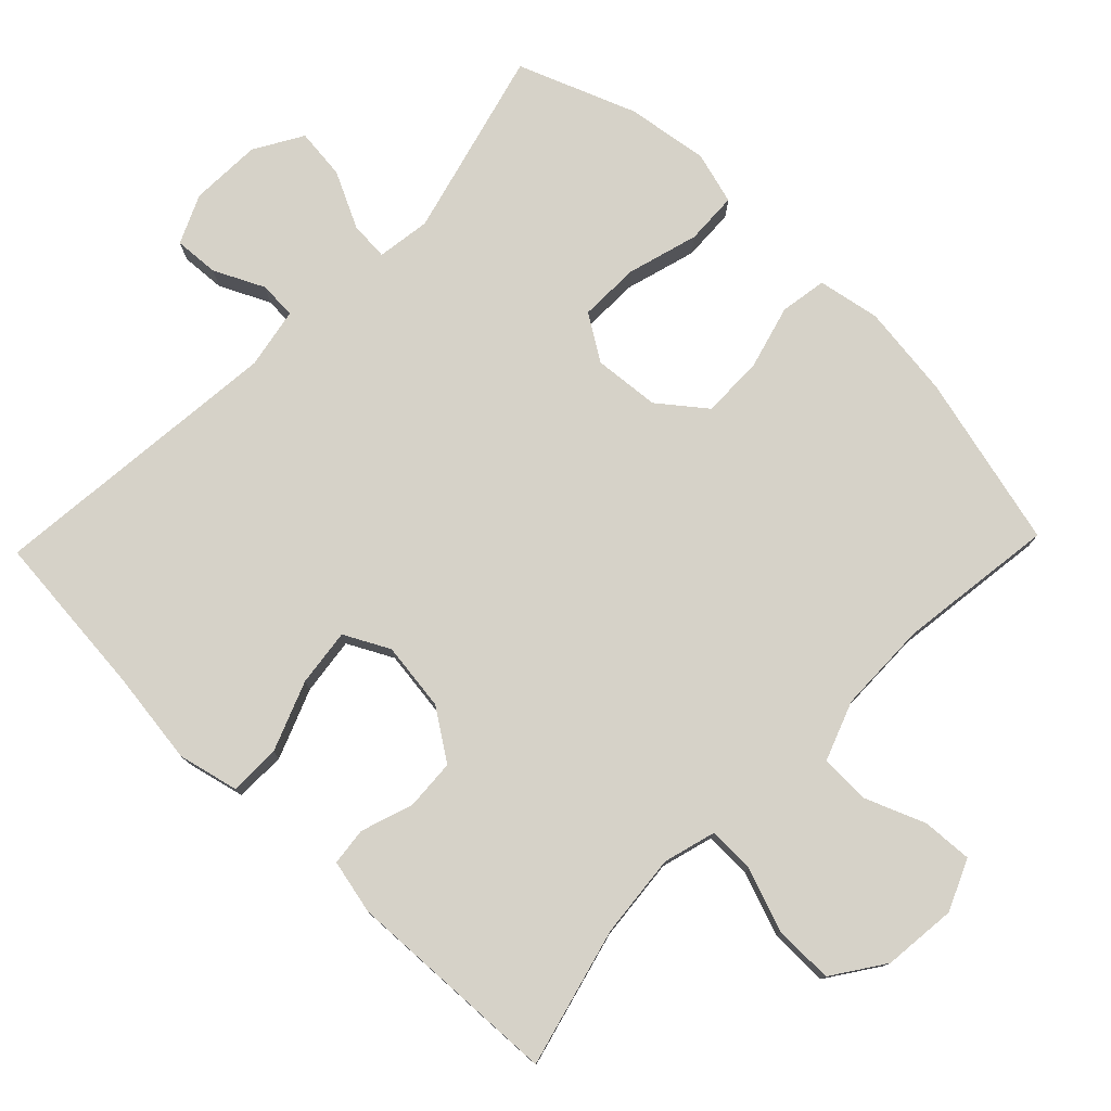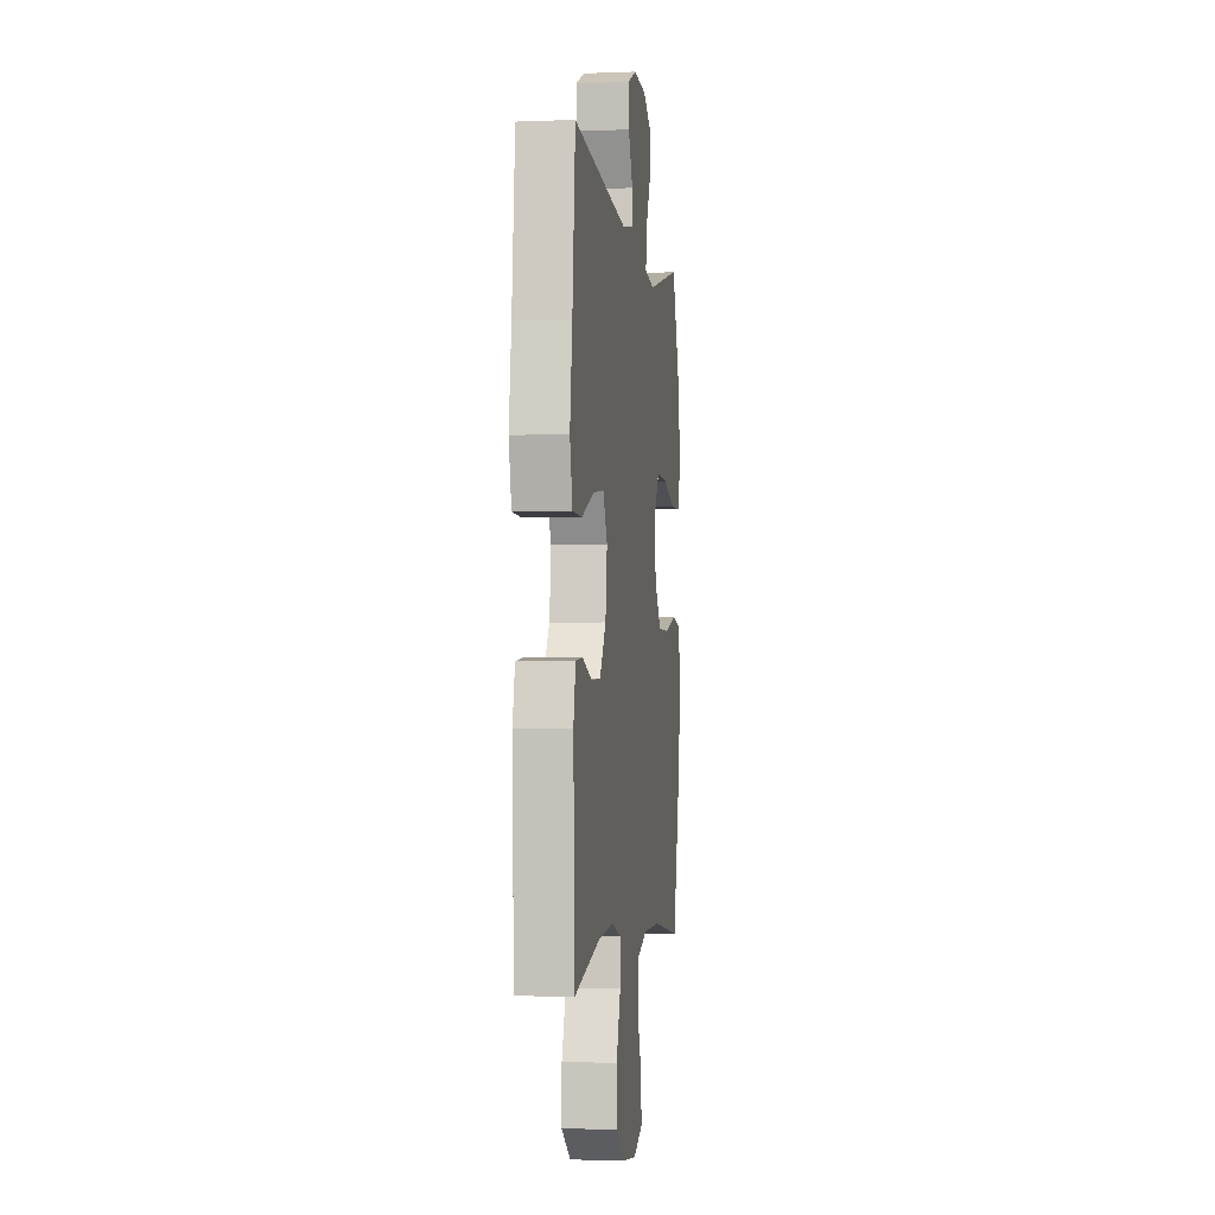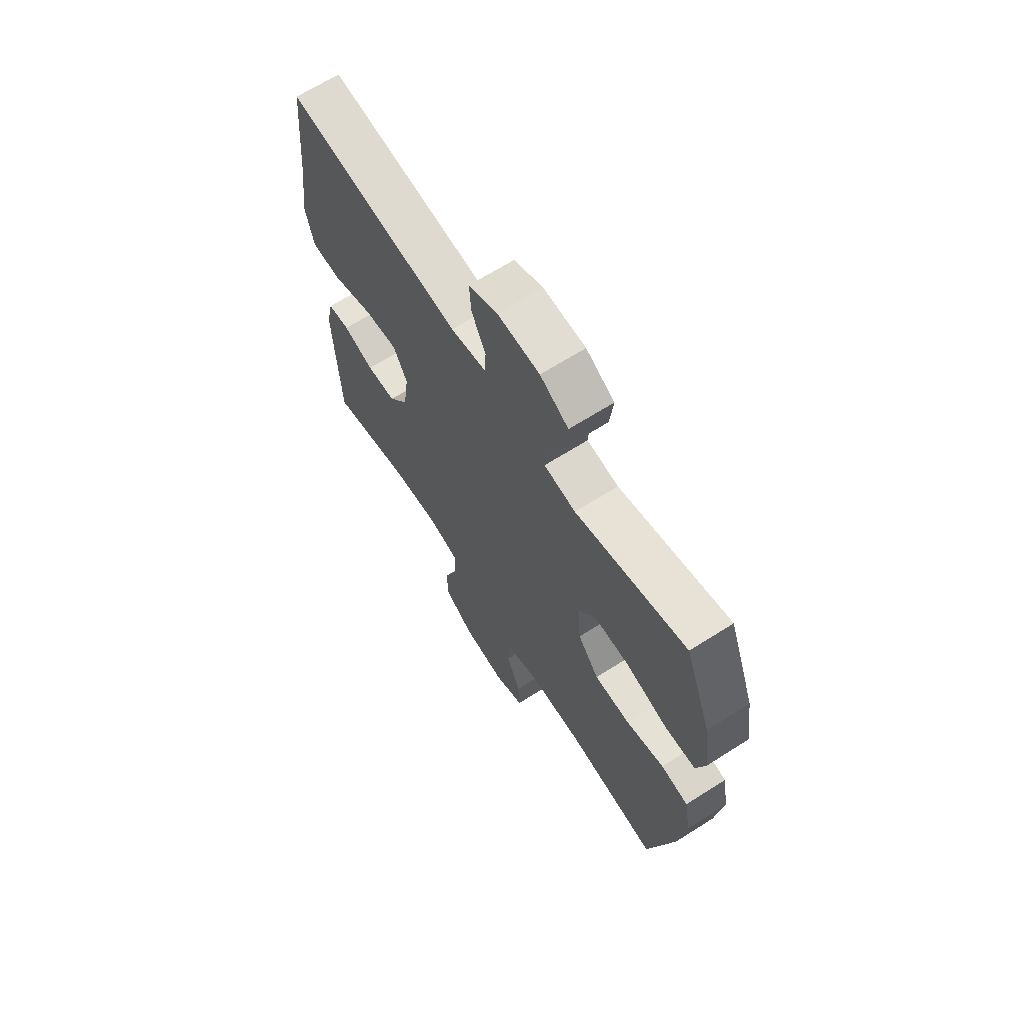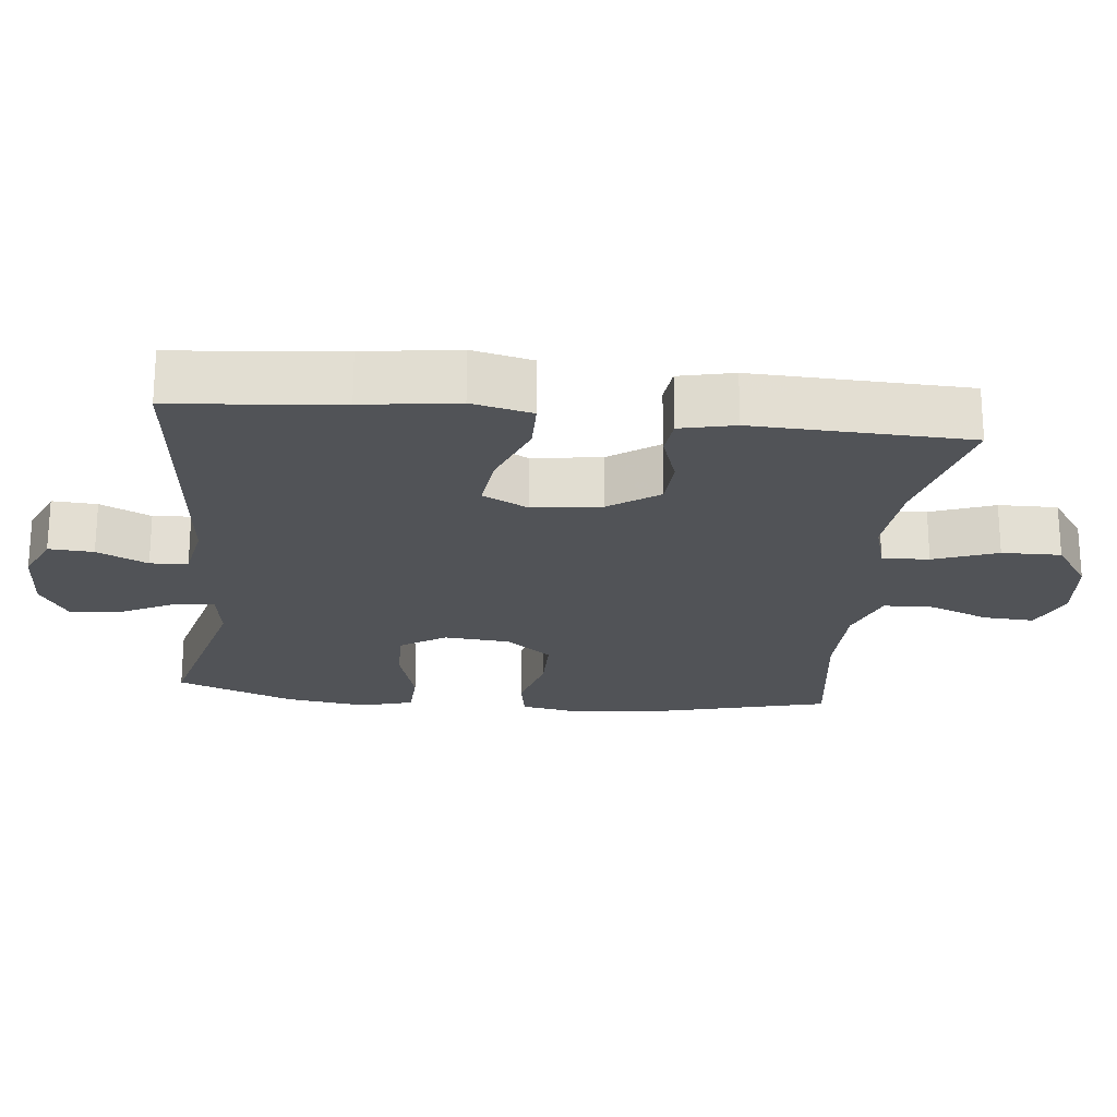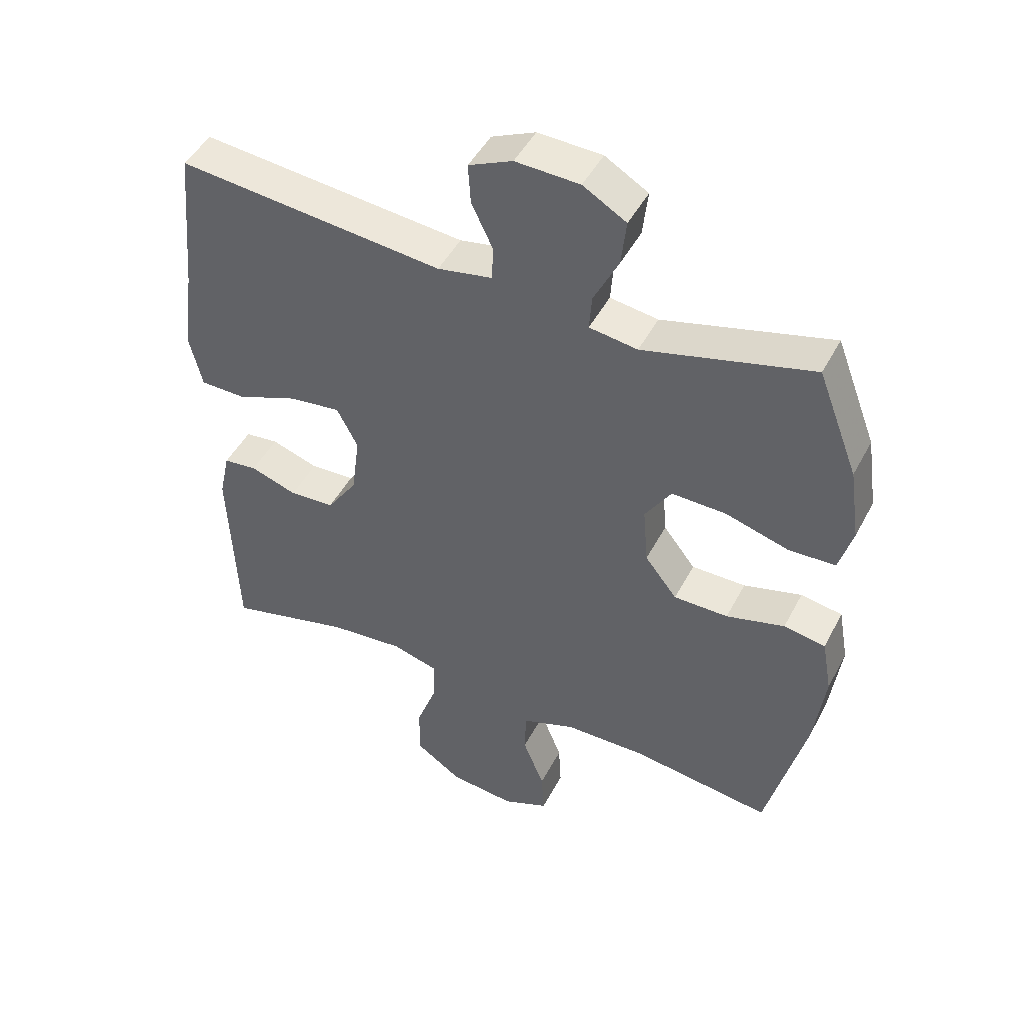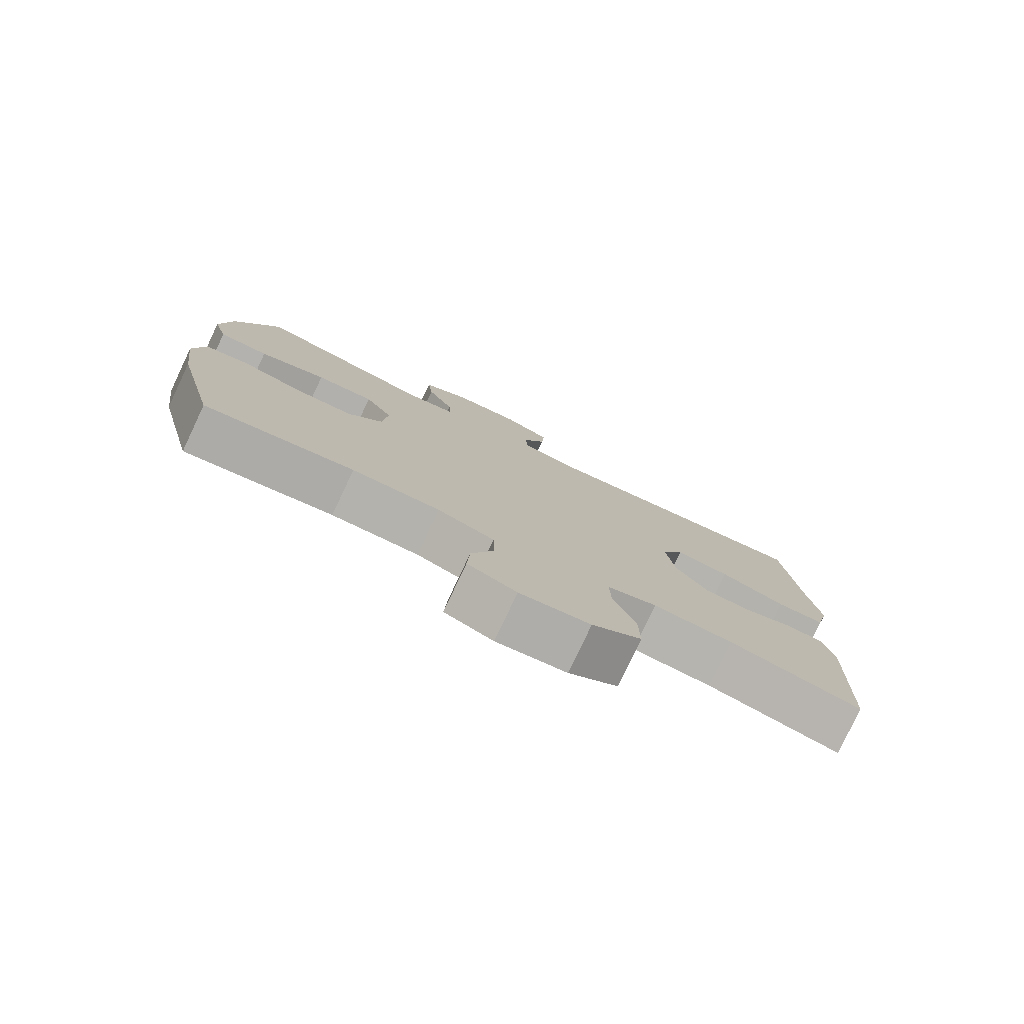
<metadata>
{"format":"obj","ext":"obj","renderer":"f3d","projection":"perspective","resolution":1024,"background":"white","views":[{"elev":77.7,"azim":134.0,"up":"+Y"},{"elev":-2.9,"azim":97.9,"up":"+Z"},{"elev":66.8,"azim":-122.5,"up":"+Z"},{"elev":-22.0,"azim":84.1,"up":"+Y"},{"elev":46.8,"azim":-153.4,"up":"+Z"},{"elev":-79.2,"azim":-25.3,"up":"+Z"}]}
</metadata>
<code>
v 0.5 0.07 0.5
v 0.522 0.07 0.266
v 0.54 0.07 0.133
v 0.52 0.07 0.048
v 0.448 0.07 0.047
v 0.35 0.07 0.085
v 0.269 0.07 0.095
v 0.236 0.07 0.031
v 0.249 0.07 -0.066
v 0.297 0.07 -0.136
v 0.368 0.07 -0.14
v 0.442 0.07 -0.115
v 0.495 0.07 -0.121
v 0.512 0.07 -0.198
v 0.5 0.07 -0.5
v 0.304 0.07 -0.45
v 0.186 0.07 -0.439
v 0.112 0.07 -0.46
v 0.114 0.07 -0.526
v 0.147 0.07 -0.616
v 0.148 0.07 -0.699
v 0.075 0.07 -0.749
v -0.029 0.07 -0.76
v -0.101 0.07 -0.729
v -0.097 0.07 -0.658
v -0.063 0.07 -0.573
v -0.065 0.07 -0.503
v -0.149 0.07 -0.472
v -0.279 0.07 -0.47
v -0.5 0.07 -0.5
v -0.561 0.07 -0.255
v -0.578 0.07 -0.124
v -0.562 0.07 -0.036
v -0.496 0.07 -0.025
v -0.404 0.07 -0.05
v -0.318 0.07 -0.05
v -0.267 0.07 0.015
v -0.259 0.07 0.108
v -0.3 0.07 0.172
v -0.386 0.07 0.17
v -0.486 0.07 0.141
v -0.56 0.07 0.144
v -0.581 0.07 0.218
v -0.564 0.07 0.334
v -0.5 0.07 0.5
v -0.234 0.07 0.431
v -0.158 0.07 0.442
v -0.162 0.07 0.497
v -0.201 0.07 0.576
v -0.209 0.07 0.648
v -0.141 0.07 0.688
v -0.04 0.07 0.692
v 0.029 0.07 0.661
v 0.025 0.07 0.598
v -0.009 0.07 0.527
v -0.006 0.07 0.474
v 0.08 0.07 0.458
v 0.5 0 0.5
v 0.522 0 0.266
v 0.54 0 0.133
v 0.52 0 0.048
v 0.448 0 0.047
v 0.35 0 0.085
v 0.269 0 0.095
v 0.236 0 0.031
v 0.249 0 -0.066
v 0.297 0 -0.136
v 0.368 0 -0.14
v 0.442 0 -0.115
v 0.495 0 -0.121
v 0.512 0 -0.198
v 0.5 0 -0.5
v 0.304 0 -0.45
v 0.186 0 -0.439
v 0.112 0 -0.46
v 0.114 0 -0.526
v 0.147 0 -0.616
v 0.148 0 -0.699
v 0.075 0 -0.749
v -0.029 0 -0.76
v -0.101 0 -0.729
v -0.097 0 -0.658
v -0.063 0 -0.573
v -0.065 0 -0.503
v -0.149 0 -0.472
v -0.279 0 -0.47
v -0.5 0 -0.5
v -0.561 0 -0.255
v -0.578 0 -0.124
v -0.562 0 -0.036
v -0.496 0 -0.025
v -0.404 0 -0.05
v -0.318 0 -0.05
v -0.267 0 0.015
v -0.259 0 0.108
v -0.3 0 0.172
v -0.386 0 0.17
v -0.486 0 0.141
v -0.56 0 0.144
v -0.581 0 0.218
v -0.564 0 0.334
v -0.5 0 0.5
v -0.234 0 0.431
v -0.158 0 0.442
v -0.162 0 0.497
v -0.201 0 0.576
v -0.209 0 0.648
v -0.141 0 0.688
v -0.04 0 0.692
v 0.029 0 0.661
v 0.025 0 0.598
v -0.009 0 0.527
v -0.006 0 0.474
v 0.08 0 0.458
f 53 54 55
f 52 53 55
f 51 52 55
f 50 51 55
f 49 50 55
f 48 49 55
f 47 48 55 56
f 44 45 46
f 43 44 46
f 42 43 46
f 41 42 46
f 40 41 46
f 39 40 46 47
f 47 56 57
f 39 47 57
f 38 39 57
f 33 34 35
f 32 33 35
f 31 32 35
f 30 31 35
f 29 30 35
f 28 29 35 36
f 27 28 36 37
f 24 25 26
f 23 24 26
f 22 23 26
f 21 22 26
f 20 21 26
f 19 20 26
f 18 19 26 27
f 37 38 57
f 27 37 57
f 18 27 57
f 17 18 57
f 14 15 16
f 13 14 16
f 12 13 16
f 11 12 16
f 4 5 6
f 3 4 6
f 2 3 6
f 2 6 7
f 1 2 7
f 57 1 7
f 10 11 16 17
f 9 10 17
f 8 9 17 57
f 7 8 57
f 112 111 110
f 112 110 109
f 112 109 108
f 112 108 107
f 112 107 106
f 112 106 105
f 113 112 105 104
f 103 102 101
f 103 101 100
f 103 100 99
f 103 99 98
f 103 98 97
f 104 103 97 96
f 114 113 104
f 114 104 96
f 114 96 95
f 92 91 90
f 92 90 89
f 92 89 88
f 92 88 87
f 92 87 86
f 93 92 86 85
f 94 93 85 84
f 83 82 81
f 83 81 80
f 83 80 79
f 83 79 78
f 83 78 77
f 83 77 76
f 84 83 76 75
f 114 95 94
f 114 94 84
f 114 84 75
f 114 75 74
f 73 72 71
f 73 71 70
f 73 70 69
f 73 69 68
f 63 62 61
f 63 61 60
f 63 60 59
f 64 63 59
f 64 59 58
f 64 58 114
f 74 73 68 67
f 74 67 66
f 114 74 66 65
f 114 65 64
f 1 58 59 2
f 2 59 60 3
f 3 60 61 4
f 4 61 62 5
f 5 62 63 6
f 6 63 64 7
f 7 64 65 8
f 8 65 66 9
f 9 66 67 10
f 10 67 68 11
f 11 68 69 12
f 12 69 70 13
f 13 70 71 14
f 14 71 72 15
f 15 72 73 16
f 16 73 74 17
f 17 74 75 18
f 18 75 76 19
f 19 76 77 20
f 20 77 78 21
f 21 78 79 22
f 22 79 80 23
f 23 80 81 24
f 24 81 82 25
f 25 82 83 26
f 26 83 84 27
f 27 84 85 28
f 28 85 86 29
f 29 86 87 30
f 30 87 88 31
f 31 88 89 32
f 32 89 90 33
f 33 90 91 34
f 34 91 92 35
f 35 92 93 36
f 36 93 94 37
f 37 94 95 38
f 38 95 96 39
f 39 96 97 40
f 40 97 98 41
f 41 98 99 42
f 42 99 100 43
f 43 100 101 44
f 44 101 102 45
f 45 102 103 46
f 46 103 104 47
f 47 104 105 48
f 48 105 106 49
f 49 106 107 50
f 50 107 108 51
f 51 108 109 52
f 52 109 110 53
f 53 110 111 54
f 54 111 112 55
f 55 112 113 56
f 56 113 114 57
f 57 114 58 1

</code>
